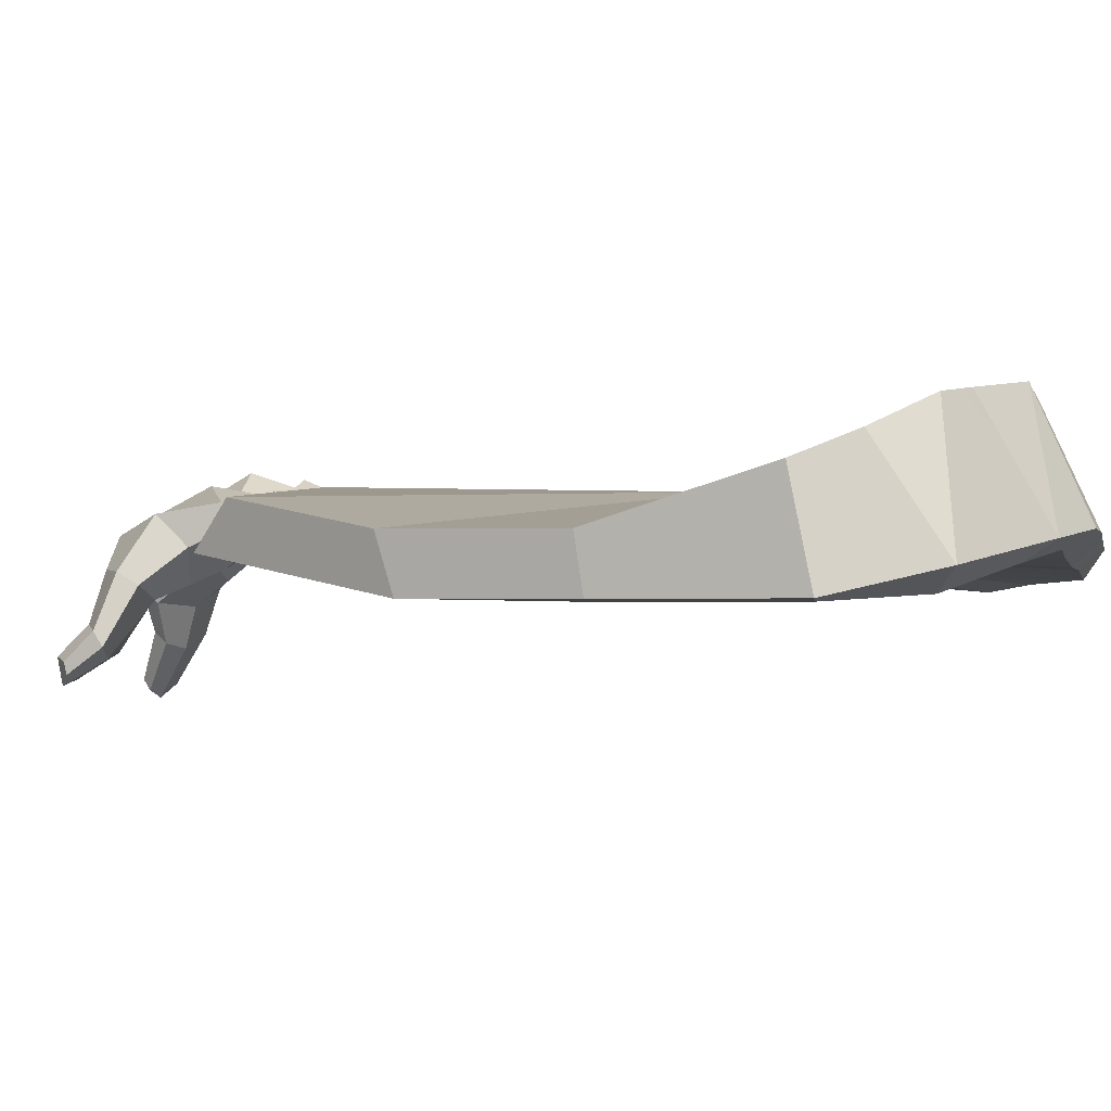
<metadata>
{"format":"obj","ext":"obj","renderer":"f3d","projection":"perspective","resolution":1024,"background":"white","views":[{"elev":1.3,"azim":-66.5,"up":"+Y"}]}
</metadata>
<code>
g SM_Chr_Attach_Brute_Bandana_01
v -0.09387 0.06793 0.1431
v 0.09174 0.06653 0.1444
v 5.96e-08 0.07892 0.1577
v -3.898e-05 0.1322 0.147
v 7.153e-07 0.08569 0.1686
v -0.1163 0.06488 0.04645
v -0.0976 0.1159 0.1225
v -0.1041 0.06555 0.1102
v -0.1176 0.1068 0.1055
v -0.09796 0.07635 0.15
v -0.1158 0.06702 0.1135
v -0.1241 0.06604 0.0463
v -0.03442 0.1293 0.1377
v -0.0564 0.1274 0.1337
v 0.1163 0.06488 0.04645
v 0.09637 0.1161 0.1229
v 0.1046 0.06113 0.1073
v 0.1137 0.09985 0.08972
v 0.09369 0.07703 0.1512
v 0.1158 0.06293 0.1096
v 0.124 0.06696 0.0473
v 0.02338 0.1293 0.141
v 0.04578 0.1305 0.1379
v 0.01851 0.08411 0.1663
v 0.04843 0.0813 0.1603
v 0.07196 0.1228 0.131
v 0.0675 0.07947 0.1565
v 0.0896 0.118 0.1262
v 0.01582 0.07629 0.1549
v 0.04736 0.07208 0.1503
v 0.0658 0.07056 0.1484
v 0.09772 0.07355 0.1447
v 0.1064 0.1079 0.1058
v 0.1077 0.06775 0.1271
v 0.09924 0.06433 0.1239
v -0.02835 0.08307 0.1633
v -0.03165 0.07556 0.1528
v -0.1284 0.08667 0.04468
v 0.1204 0.08899 0.04755
v -0.003716 0.09717 0.04584
v 0.0005355 0.07764 -0.1145
v 0.001628 0.09894 -0.1067
v 0.1357 0.09241 -0.01258
v 0.1406 0.07037 -0.01219
v -0.1355 0.0863 -0.01627
v -0.1326 0.06555 -0.01121
v -0.1024 0.0777 -0.09784
v -0.1033 0.09552 -0.08514
v 0.1058 0.07465 -0.09827
v 0.1063 0.09393 -0.08832
v 0.0002677 0.07825 0.02161
v 0.006592 0.07849 -0.1052
v 0.009315 0.08801 -0.1109
v 0.002283 0.09863 -0.1053
v -0.003975 0.07642 -0.1038
v -0.01231 0.0788 -0.1008
v -0.007454 0.09167 -0.09943
v 0.006454 0.08789 -0.1232
v 0.005829 0.07648 -0.1197
v -0.007374 0.07245 -0.1208
v -0.004677 0.09772 -0.1238
v -0.01599 0.0932 -0.1153
v -0.01559 0.07892 -0.1137
v 0.002907 0.08838 -0.1239
v 0.00101 0.08179 -0.1244
v -0.009659 0.08008 -0.1261
v -0.00515 0.0954 -0.1236
v -0.01375 0.09229 -0.118
v -0.01537 0.08563 -0.1186
v 0.003874 0.08557 -0.1464
v 0.001986 0.07544 -0.144
v -0.01544 0.0697 -0.1378
v -0.01134 0.0993 -0.1455
v -0.02676 0.09363 -0.1322
v -0.02759 0.08258 -0.1334
v -0.005672 0.07196 -0.1699
v -0.009575 0.06348 -0.1615
v -0.02036 0.06427 -0.149
v -0.02478 0.08148 -0.175
v -0.03078 0.08954 -0.1566
v -0.02986 0.07782 -0.1439
v -0.01064 0.06482 -0.1768
v -0.0106 0.06094 -0.168
v -0.02446 0.05896 -0.1608
v -0.02846 0.06964 -0.1785
v -0.04227 0.06946 -0.1654
v -0.04019 0.06476 -0.1577
v -0.0368 0.03568 -0.186
v -0.03726 0.03111 -0.1846
v -0.04562 0.02892 -0.1855
v -0.04471 0.03928 -0.1884
v -0.05072 0.03802 -0.1818
v -0.05096 0.03345 -0.1803
v -0.03986 0.0387 -0.1707
v -0.04907 0.0433 -0.1669
v -0.04941 0.04889 -0.1704
v -0.04016 0.05066 -0.1782
v -0.02902 0.04559 -0.1765
v -0.02905 0.0401 -0.173
v 0.02534 0.08057 -0.1031
v 0.02637 0.09094 -0.1022
v 0.01192 0.09528 -0.1039
v 0.01134 0.06989 -0.1074
v -0.003269 0.0799 -0.1111
v -0.00272 0.09033 -0.1103
v 0.03159 0.09424 -0.1147
v 0.0311 0.08136 -0.1129
v 0.01662 0.07111 -0.1198
v 0.01668 0.1017 -0.1233
v -0.001096 0.09351 -0.1238
v -0.001067 0.08063 -0.1218
v 0.02805 0.09308 -0.1182
v 0.02766 0.08362 -0.1168
v 0.0173 0.07623 -0.1251
v 0.01723 0.09863 -0.1267
v 0.003778 0.09253 -0.1249
v 0.003792 0.08307 -0.1234
v 0.03448 0.0954 -0.139
v 0.03552 0.08496 -0.1394
v 0.02089 0.07361 -0.1449
v 0.01712 0.1041 -0.1455
v 0.0004425 0.09125 -0.144
v 0.004456 0.08124 -0.1467
v 0.03851 0.08301 -0.1611
v 0.03564 0.07043 -0.1606
v 0.01997 0.06439 -0.157
v 0.02229 0.09076 -0.1737
v 0.005314 0.0882 -0.1616
v 0.004581 0.07227 -0.1552
v 0.04501 0.06506 -0.1805
v 0.04099 0.0607 -0.173
v 0.02682 0.05438 -0.175
v 0.03052 0.0661 -0.1923
v 0.01257 0.06152 -0.1896
v 0.01131 0.05627 -0.182
v 0.04572 0.0278 -0.1974
v 0.04544 0.02382 -0.1947
v 0.03946 0.01869 -0.1984
v 0.03967 0.02783 -0.2041
v 0.03149 0.02606 -0.2008
v 0.03146 0.02211 -0.1981
v 0.03226 0.03818 -0.1827
v 0.02145 0.04071 -0.1847
v 0.022 0.0448 -0.1898
v 0.03363 0.04752 -0.1932
v 0.04279 0.04736 -0.1849
v 0.04193 0.04318 -0.1799
v -0.02835 0.08307 0.1633
v 7.153e-07 0.08569 0.1686
v -0.1158 0.06702 0.1135
v -0.09796 0.07635 0.15
v -0.1158 0.06702 0.1135
v -0.1041 0.06555 0.1102
v -0.1241 0.06604 0.0463
v -0.1176 0.1068 0.1055
v -0.1158 0.06702 0.1135
v 0.04843 0.0813 0.1603
v 0.04578 0.1305 0.1379
v 0.09369 0.07703 0.1512
v 0.1046 0.06113 0.1073
v 0.1158 0.06293 0.1096
v 0.124 0.06696 0.0473
v 0.1158 0.06293 0.1096
v 7.153e-07 0.08569 0.1686
v -3.898e-05 0.1322 0.147
v 0.01851 0.08411 0.1663
v 7.153e-07 0.08569 0.1686
v 0.02338 0.1293 0.141
v 0.04578 0.1305 0.1379
v 0.0675 0.07947 0.1565
v 0.04843 0.0813 0.1603
v 0.07196 0.1228 0.131
v 0.09369 0.07703 0.1512
v 0.0896 0.118 0.1262
v 0.09637 0.1161 0.1229
v 5.96e-08 0.07892 0.1577
v 7.153e-07 0.08569 0.1686
v 0.01851 0.08411 0.1663
v 0.01582 0.07629 0.1549
v 0.01851 0.08411 0.1663
v 0.04843 0.0813 0.1603
v 0.0658 0.07056 0.1484
v 0.04736 0.07208 0.1503
v 0.04843 0.0813 0.1603
v 0.0675 0.07947 0.1565
v 0.1077 0.06775 0.1271
v 0.09772 0.07355 0.1447
v 0.1064 0.1079 0.1058
v 0.1137 0.09985 0.08972
v 0.1158 0.06293 0.1096
v 0.1077 0.06775 0.1271
v 0.1137 0.09985 0.08972
v 0.09174 0.06653 0.1444
v 0.09369 0.07703 0.1512
v 0.09772 0.07355 0.1447
v 0.09924 0.06433 0.1239
v 0.09174 0.06653 0.1444
v 0.09772 0.07355 0.1447
v 0.1077 0.06775 0.1271
v -0.09796 0.07635 0.15
v -0.0976 0.1159 0.1225
v -0.09387 0.06793 0.1431
v -0.09796 0.07635 0.15
v -0.02835 0.08307 0.1633
v -0.03165 0.07556 0.1528
v -0.09796 0.07635 0.15
v -0.0564 0.1274 0.1337
v -0.02835 0.08307 0.1633
v -0.02835 0.08307 0.1633
v -0.03442 0.1293 0.1377
v -3.898e-05 0.1322 0.147
v 0.09369 0.07703 0.1512
v 0.0675 0.07947 0.1565
v 0.0896 0.118 0.1262
v -0.1284 0.08667 0.04468
v -0.1176 0.1068 0.1055
v -0.003716 0.09717 0.04584
v -0.0976 0.1159 0.1225
v -0.1176 0.1068 0.1055
v -0.0564 0.1274 0.1337
v -0.0976 0.1159 0.1225
v -0.003716 0.09717 0.04584
v 0.02338 0.1293 0.141
v -3.898e-05 0.1322 0.147
v -0.003716 0.09717 0.04584
v 0.1137 0.09985 0.08972
v 0.1064 0.1079 0.1058
v -0.003716 0.09717 0.04584
v -0.003716 0.09717 0.04584
v 0.1204 0.08899 0.04755
v 0.1137 0.09985 0.08972
v 0.07196 0.1228 0.131
v 0.04578 0.1305 0.1379
v -0.003716 0.09717 0.04584
v 0.04578 0.1305 0.1379
v 0.02338 0.1293 0.141
v -0.003716 0.09717 0.04584
v -3.898e-05 0.1322 0.147
v -0.03442 0.1293 0.1377
v -0.003716 0.09717 0.04584
v -0.0564 0.1274 0.1337
v 0.0896 0.118 0.1262
v 0.07196 0.1228 0.131
v 0.09637 0.1161 0.1229
v 0.0896 0.118 0.1262
v -0.003716 0.09717 0.04584
v 0.1064 0.1079 0.1058
v -0.1284 0.08667 0.04468
v -0.1241 0.06604 0.0463
v 0.1204 0.08899 0.04755
v 0.1357 0.09241 -0.01258
v 0.1406 0.07037 -0.01219
v 0.124 0.06696 0.0473
v -0.1033 0.09552 -0.08514
v -0.1355 0.0863 -0.01627
v -0.1326 0.06555 -0.01121
v -0.1024 0.0777 -0.09784
v 0.1063 0.09393 -0.08832
v 0.001628 0.09894 -0.1067
v 0.0005355 0.07764 -0.1145
v 0.1058 0.07465 -0.09827
v -0.03165 0.07556 0.1528
v 5.96e-08 0.07892 0.1577
v -0.1326 0.06555 -0.01121
v -0.1241 0.06604 0.0463
v -0.1163 0.06488 0.04645
v 0.1058 0.07465 -0.09827
v 0.0005355 0.07764 -0.1145
v 0.0002677 0.07825 0.02161
v -0.09387 0.06793 0.1431
v -0.1041 0.06555 0.1102
v -0.1163 0.06488 0.04645
v -0.1041 0.06555 0.1102
v -0.1326 0.06555 -0.01121
v -0.1326 0.06555 -0.01121
v 0.0002677 0.07825 0.02161
v -0.1024 0.0777 -0.09784
v -0.1024 0.0777 -0.09784
v 0.1163 0.06488 0.04645
v 0.1406 0.07037 -0.01219
v 0.0002677 0.07825 0.02161
v 0.1406 0.07037 -0.01219
v 0.1163 0.06488 0.04645
v 0.124 0.06696 0.0473
v 0.1406 0.07037 -0.01219
v 0.1046 0.06113 0.1073
v 0.1163 0.06488 0.04645
v 0.0002677 0.07825 0.02161
v 0.09924 0.06433 0.1239
v 0.1046 0.06113 0.1073
v 0.0002677 0.07825 0.02161
v 0.09174 0.06653 0.1444
v 0.09924 0.06433 0.1239
v 0.0002677 0.07825 0.02161
v 0.0658 0.07056 0.1484
v 0.04736 0.07208 0.1503
v 0.0658 0.07056 0.1484
v 0.0002677 0.07825 0.02161
v 0.01582 0.07629 0.1549
v 0.04736 0.07208 0.1503
v 5.96e-08 0.07892 0.1577
v -0.1033 0.09552 -0.08514
v 0.001628 0.09894 -0.1067
v -0.003716 0.09717 0.04584
v 0.001628 0.09894 -0.1067
v 0.1063 0.09393 -0.08832
v -0.003716 0.09717 0.04584
v 0.1357 0.09241 -0.01258
v 0.1204 0.08899 0.04755
v -0.003716 0.09717 0.04584
v 0.1357 0.09241 -0.01258
v -0.1355 0.0863 -0.01627
v -0.1033 0.09552 -0.08514
v -0.003716 0.09717 0.04584
v -0.1355 0.0863 -0.01627
v -0.003716 0.09717 0.04584
v -0.1284 0.08667 0.04468
v -0.04562 0.02892 -0.1855
v -0.04471 0.03928 -0.1884
v 0.002283 0.09863 -0.1053
v -0.003975 0.07642 -0.1038
v 0.009315 0.08801 -0.1109
v 0.006592 0.07849 -0.1052
v 0.006592 0.07849 -0.1052
v 0.005829 0.07648 -0.1197
v -0.003975 0.07642 -0.1038
v 0.002283 0.09863 -0.1053
v 0.006454 0.08789 -0.1232
v 0.009315 0.08801 -0.1109
v -0.007454 0.09167 -0.09943
v -0.004677 0.09772 -0.1238
v 0.002283 0.09863 -0.1053
v -0.003975 0.07642 -0.1038
v -0.007374 0.07245 -0.1208
v -0.01231 0.0788 -0.1008
v -0.01231 0.0788 -0.1008
v -0.01559 0.07892 -0.1137
v -0.01599 0.0932 -0.1153
v -0.007454 0.09167 -0.09943
v 0.006454 0.08789 -0.1232
v 0.005829 0.07648 -0.1197
v 0.005829 0.07648 -0.1197
v 0.00101 0.08179 -0.1244
v -0.007374 0.07245 -0.1208
v -0.004677 0.09772 -0.1238
v 0.002907 0.08838 -0.1239
v 0.006454 0.08789 -0.1232
v -0.01599 0.0932 -0.1153
v -0.00515 0.0954 -0.1236
v -0.004677 0.09772 -0.1238
v -0.007374 0.07245 -0.1208
v -0.009659 0.08008 -0.1261
v -0.01559 0.07892 -0.1137
v -0.01559 0.07892 -0.1137
v -0.01537 0.08563 -0.1186
v -0.01375 0.09229 -0.118
v -0.01599 0.0932 -0.1153
v 0.002907 0.08838 -0.1239
v 0.00101 0.08179 -0.1244
v 0.00101 0.08179 -0.1244
v 0.001986 0.07544 -0.144
v -0.009659 0.08008 -0.1261
v -0.00515 0.0954 -0.1236
v 0.003874 0.08557 -0.1464
v 0.002907 0.08838 -0.1239
v -0.01375 0.09229 -0.118
v -0.01134 0.0993 -0.1455
v -0.00515 0.0954 -0.1236
v -0.009659 0.08008 -0.1261
v -0.01544 0.0697 -0.1378
v -0.01537 0.08563 -0.1186
v -0.01537 0.08563 -0.1186
v -0.02759 0.08258 -0.1334
v -0.02676 0.09363 -0.1322
v -0.01375 0.09229 -0.118
v 0.003874 0.08557 -0.1464
v 0.001986 0.07544 -0.144
v 0.001986 0.07544 -0.144
v -0.009575 0.06348 -0.1615
v -0.01544 0.0697 -0.1378
v -0.01134 0.0993 -0.1455
v -0.005672 0.07196 -0.1699
v 0.003874 0.08557 -0.1464
v -0.02676 0.09363 -0.1322
v -0.02478 0.08148 -0.175
v -0.01134 0.0993 -0.1455
v -0.01544 0.0697 -0.1378
v -0.02036 0.06427 -0.149
v -0.02759 0.08258 -0.1334
v -0.02759 0.08258 -0.1334
v -0.02986 0.07782 -0.1439
v -0.03078 0.08954 -0.1566
v -0.02676 0.09363 -0.1322
v -0.005672 0.07196 -0.1699
v -0.009575 0.06348 -0.1615
v -0.009575 0.06348 -0.1615
v -0.0106 0.06094 -0.168
v -0.02036 0.06427 -0.149
v -0.02478 0.08148 -0.175
v -0.01064 0.06482 -0.1768
v -0.005672 0.07196 -0.1699
v -0.03078 0.08954 -0.1566
v -0.02846 0.06964 -0.1785
v -0.02478 0.08148 -0.175
v -0.02036 0.06427 -0.149
v -0.02446 0.05896 -0.1608
v -0.02986 0.07782 -0.1439
v -0.02986 0.07782 -0.1439
v -0.04019 0.06476 -0.1577
v -0.04227 0.06946 -0.1654
v -0.03078 0.08954 -0.1566
v -0.01064 0.06482 -0.1768
v -0.0106 0.06094 -0.168
v -0.0106 0.06094 -0.168
v -0.02905 0.0401 -0.173
v -0.02446 0.05896 -0.1608
v -0.02846 0.06964 -0.1785
v -0.02902 0.04559 -0.1765
v -0.01064 0.06482 -0.1768
v -0.04227 0.06946 -0.1654
v -0.04016 0.05066 -0.1782
v -0.02846 0.06964 -0.1785
v -0.02446 0.05896 -0.1608
v -0.03986 0.0387 -0.1707
v -0.04019 0.06476 -0.1577
v -0.04019 0.06476 -0.1577
v -0.04907 0.0433 -0.1669
v -0.04941 0.04889 -0.1704
v -0.04227 0.06946 -0.1654
v -0.02902 0.04559 -0.1765
v -0.0368 0.03568 -0.186
v -0.03726 0.03111 -0.1846
v -0.02905 0.0401 -0.173
v -0.02905 0.0401 -0.173
v -0.03726 0.03111 -0.1846
v -0.04562 0.02892 -0.1855
v -0.03986 0.0387 -0.1707
v -0.04016 0.05066 -0.1782
v -0.04471 0.03928 -0.1884
v -0.0368 0.03568 -0.186
v -0.02902 0.04559 -0.1765
v -0.04941 0.04889 -0.1704
v -0.05072 0.03802 -0.1818
v -0.04471 0.03928 -0.1884
v -0.04016 0.05066 -0.1782
v -0.03986 0.0387 -0.1707
v -0.04562 0.02892 -0.1855
v -0.05096 0.03345 -0.1803
v -0.04907 0.0433 -0.1669
v -0.04907 0.0433 -0.1669
v -0.05096 0.03345 -0.1803
v -0.05072 0.03802 -0.1818
v -0.04941 0.04889 -0.1704
v 0.03946 0.01869 -0.1984
v 0.03967 0.02783 -0.2041
v 0.01192 0.09528 -0.1039
v 0.01134 0.06989 -0.1074
v 0.02637 0.09094 -0.1022
v 0.02534 0.08057 -0.1031
v 0.02534 0.08057 -0.1031
v 0.0311 0.08136 -0.1129
v 0.01134 0.06989 -0.1074
v 0.01192 0.09528 -0.1039
v 0.03159 0.09424 -0.1147
v 0.02637 0.09094 -0.1022
v -0.00272 0.09033 -0.1103
v 0.01668 0.1017 -0.1233
v 0.01192 0.09528 -0.1039
v 0.01134 0.06989 -0.1074
v 0.01662 0.07111 -0.1198
v -0.003269 0.0799 -0.1111
v -0.003269 0.0799 -0.1111
v -0.001067 0.08063 -0.1218
v -0.001096 0.09351 -0.1238
v -0.00272 0.09033 -0.1103
v 0.03159 0.09424 -0.1147
v 0.0311 0.08136 -0.1129
v 0.0311 0.08136 -0.1129
v 0.02766 0.08362 -0.1168
v 0.01662 0.07111 -0.1198
v 0.01668 0.1017 -0.1233
v 0.02805 0.09308 -0.1182
v 0.03159 0.09424 -0.1147
v -0.001096 0.09351 -0.1238
v 0.01723 0.09863 -0.1267
v 0.01668 0.1017 -0.1233
v 0.01662 0.07111 -0.1198
v 0.0173 0.07623 -0.1251
v -0.001067 0.08063 -0.1218
v -0.001067 0.08063 -0.1218
v 0.003792 0.08307 -0.1234
v 0.003778 0.09253 -0.1249
v -0.001096 0.09351 -0.1238
v 0.02805 0.09308 -0.1182
v 0.02766 0.08362 -0.1168
v 0.02766 0.08362 -0.1168
v 0.03552 0.08496 -0.1394
v 0.0173 0.07623 -0.1251
v 0.01723 0.09863 -0.1267
v 0.03448 0.0954 -0.139
v 0.02805 0.09308 -0.1182
v 0.003778 0.09253 -0.1249
v 0.01712 0.1041 -0.1455
v 0.01723 0.09863 -0.1267
v 0.0173 0.07623 -0.1251
v 0.02089 0.07361 -0.1449
v 0.003792 0.08307 -0.1234
v 0.003792 0.08307 -0.1234
v 0.004456 0.08124 -0.1467
v 0.0004425 0.09125 -0.144
v 0.003778 0.09253 -0.1249
v 0.03448 0.0954 -0.139
v 0.03552 0.08496 -0.1394
v 0.03552 0.08496 -0.1394
v 0.03564 0.07043 -0.1606
v 0.02089 0.07361 -0.1449
v 0.01712 0.1041 -0.1455
v 0.03851 0.08301 -0.1611
v 0.03448 0.0954 -0.139
v 0.0004425 0.09125 -0.144
v 0.02229 0.09076 -0.1737
v 0.01712 0.1041 -0.1455
v 0.02089 0.07361 -0.1449
v 0.01997 0.06439 -0.157
v 0.004456 0.08124 -0.1467
v 0.004456 0.08124 -0.1467
v 0.004581 0.07227 -0.1552
v 0.005314 0.0882 -0.1616
v 0.0004425 0.09125 -0.144
v 0.03851 0.08301 -0.1611
v 0.03564 0.07043 -0.1606
v 0.03564 0.07043 -0.1606
v 0.04099 0.0607 -0.173
v 0.01997 0.06439 -0.157
v 0.02229 0.09076 -0.1737
v 0.04501 0.06506 -0.1805
v 0.03851 0.08301 -0.1611
v 0.005314 0.0882 -0.1616
v 0.03052 0.0661 -0.1923
v 0.02229 0.09076 -0.1737
v 0.01997 0.06439 -0.157
v 0.02682 0.05438 -0.175
v 0.004581 0.07227 -0.1552
v 0.004581 0.07227 -0.1552
v 0.01131 0.05627 -0.182
v 0.01257 0.06152 -0.1896
v 0.005314 0.0882 -0.1616
v 0.04501 0.06506 -0.1805
v 0.04099 0.0607 -0.173
v 0.04099 0.0607 -0.173
v 0.04193 0.04318 -0.1799
v 0.02682 0.05438 -0.175
v 0.03052 0.0661 -0.1923
v 0.04279 0.04736 -0.1849
v 0.04501 0.06506 -0.1805
v 0.01257 0.06152 -0.1896
v 0.03363 0.04752 -0.1932
v 0.03052 0.0661 -0.1923
v 0.02682 0.05438 -0.175
v 0.03226 0.03818 -0.1827
v 0.01131 0.05627 -0.182
v 0.01131 0.05627 -0.182
v 0.02145 0.04071 -0.1847
v 0.022 0.0448 -0.1898
v 0.01257 0.06152 -0.1896
v 0.04279 0.04736 -0.1849
v 0.04572 0.0278 -0.1974
v 0.04544 0.02382 -0.1947
v 0.04193 0.04318 -0.1799
v 0.04193 0.04318 -0.1799
v 0.04544 0.02382 -0.1947
v 0.03946 0.01869 -0.1984
v 0.03226 0.03818 -0.1827
v 0.03363 0.04752 -0.1932
v 0.03967 0.02783 -0.2041
v 0.04572 0.0278 -0.1974
v 0.04279 0.04736 -0.1849
v 0.022 0.0448 -0.1898
v 0.03149 0.02606 -0.2008
v 0.03967 0.02783 -0.2041
v 0.03363 0.04752 -0.1932
v 0.03226 0.03818 -0.1827
v 0.03946 0.01869 -0.1984
v 0.03146 0.02211 -0.1981
v 0.02145 0.04071 -0.1847
v 0.02145 0.04071 -0.1847
v 0.03146 0.02211 -0.1981
v 0.03149 0.02606 -0.2008
v 0.022 0.0448 -0.1898
g SM_Chr_Attach_Brute_Bandana_01_0
f 36 5 4
f 25 23 24
f 158 157 26
f 22 165 164
f 175 174 173
f 192 191 190
f 195 194 193
f 14 201 200
f 211 210 209
f 214 213 212
f 216 40 215
f 219 218 217
f 222 221 220
f 225 224 223
f 228 227 226
f 228 243 242
f 231 230 229
f 234 233 232
f 237 236 235
f 266 265 264
f 277 276 275
f 281 280 279
f 285 284 283
f 288 287 286
f 291 290 289
f 298 297 296
f 304 303 302
f 310 309 308
f 314 313 312
f 317 316 315
f 7 9 11
f 10 7 11
f 3 149 148
f 37 3 148
f 151 150 8
f 1 151 8
f 152 12 6
f 153 152 6
f 155 38 154
f 156 155 154
f 16 19 32
f 33 16 32
f 27 31 2
f 159 27 2
f 34 35 17
f 20 34 17
f 161 160 15
f 21 161 15
f 18 163 162
f 39 18 162
f 168 167 166
f 169 168 166
f 172 171 170
f 28 172 170
f 177 176 29
f 178 177 29
f 180 179 30
f 181 180 30
f 184 183 182
f 185 184 182
f 188 187 186
f 189 188 186
f 198 197 196
f 199 198 196
f 204 203 202
f 205 204 202
f 208 207 206
f 208 13 207
f 240 239 238
f 240 241 239
f 246 245 244
f 246 244 247
f 49 50 43
f 44 49 43
f 249 248 45
f 46 249 45
f 252 251 250
f 253 252 250
f 47 48 42
f 41 47 42
f 256 255 254
f 257 256 254
f 260 259 258
f 261 260 258
f 51 263 262
f 51 262 270
f 51 270 271
f 51 273 272
f 51 272 274
f 278 268 269
f 269 268 267
f 269 267 282
f 294 293 292
f 294 292 295
f 294 300 299
f 294 299 301
f 307 306 305
f 307 311 306
f 90 91 88
f 89 90 88
f 318 93 92
f 319 318 92
f 55 52 53
f 54 55 53
f 321 320 57
f 56 321 57
f 59 58 322
f 323 59 322
f 60 325 324
f 326 60 324
f 328 61 327
f 329 328 327
f 331 62 330
f 332 331 330
f 63 334 333
f 335 63 333
f 338 337 336
f 339 338 336
f 65 64 340
f 341 65 340
f 66 343 342
f 344 66 342
f 346 67 345
f 347 346 345
f 349 68 348
f 350 349 348
f 69 352 351
f 353 69 351
f 356 355 354
f 357 356 354
f 71 70 358
f 359 71 358
f 72 361 360
f 362 72 360
f 364 73 363
f 365 364 363
f 367 74 366
f 368 367 366
f 75 370 369
f 371 75 369
f 374 373 372
f 375 374 372
f 77 76 376
f 377 77 376
f 78 379 378
f 380 78 378
f 382 79 381
f 383 382 381
f 385 80 384
f 386 385 384
f 81 388 387
f 389 81 387
f 392 391 390
f 393 392 390
f 83 82 394
f 395 83 394
f 84 397 396
f 398 84 396
f 400 85 399
f 401 400 399
f 403 86 402
f 404 403 402
f 87 406 405
f 407 87 405
f 410 409 408
f 411 410 408
f 99 98 412
f 413 99 412
f 94 415 414
f 416 94 414
f 418 97 417
f 419 418 417
f 421 96 420
f 422 421 420
f 95 424 423
f 425 95 423
f 428 427 426
f 429 428 426
f 432 431 430
f 433 432 430
f 436 435 434
f 437 436 434
f 440 439 438
f 441 440 438
f 444 443 442
f 445 444 442
f 448 447 446
f 449 448 446
f 452 451 450
f 453 452 450
f 138 139 136
f 137 138 136
f 454 141 140
f 455 454 140
f 103 100 101
f 102 103 101
f 457 456 105
f 104 457 105
f 107 106 458
f 459 107 458
f 108 461 460
f 462 108 460
f 464 109 463
f 465 464 463
f 467 110 466
f 468 467 466
f 111 470 469
f 471 111 469
f 474 473 472
f 475 474 472
f 113 112 476
f 477 113 476
f 114 479 478
f 480 114 478
f 482 115 481
f 483 482 481
f 485 116 484
f 486 485 484
f 117 488 487
f 489 117 487
f 492 491 490
f 493 492 490
f 119 118 494
f 495 119 494
f 120 497 496
f 498 120 496
f 500 121 499
f 501 500 499
f 503 122 502
f 504 503 502
f 123 506 505
f 507 123 505
f 510 509 508
f 511 510 508
f 125 124 512
f 513 125 512
f 126 515 514
f 516 126 514
f 518 127 517
f 519 518 517
f 521 128 520
f 522 521 520
f 129 524 523
f 525 129 523
f 528 527 526
f 529 528 526
f 131 130 530
f 531 131 530
f 132 533 532
f 534 132 532
f 536 133 535
f 537 536 535
f 539 134 538
f 540 539 538
f 135 542 541
f 543 135 541
f 546 545 544
f 547 546 544
f 147 146 548
f 549 147 548
f 142 551 550
f 552 142 550
f 554 145 553
f 555 554 553
f 557 144 556
f 558 557 556
f 143 560 559
f 561 143 559
f 564 563 562
f 565 564 562
f 568 567 566
f 569 568 566
f 572 571 570
f 573 572 570
f 576 575 574
f 577 576 574
f 580 579 578
f 581 580 578
f 584 583 582
f 585 584 582
f 588 587 586
f 589 588 586

</code>
